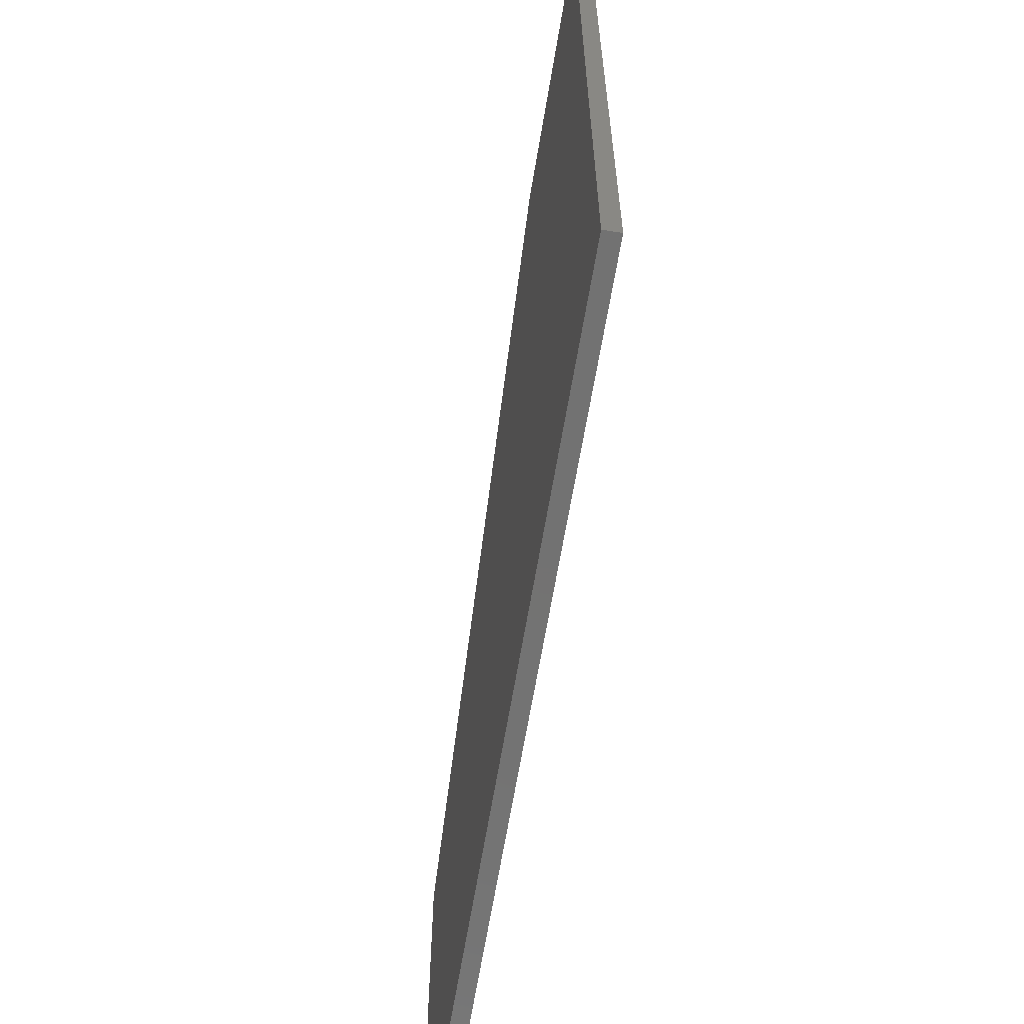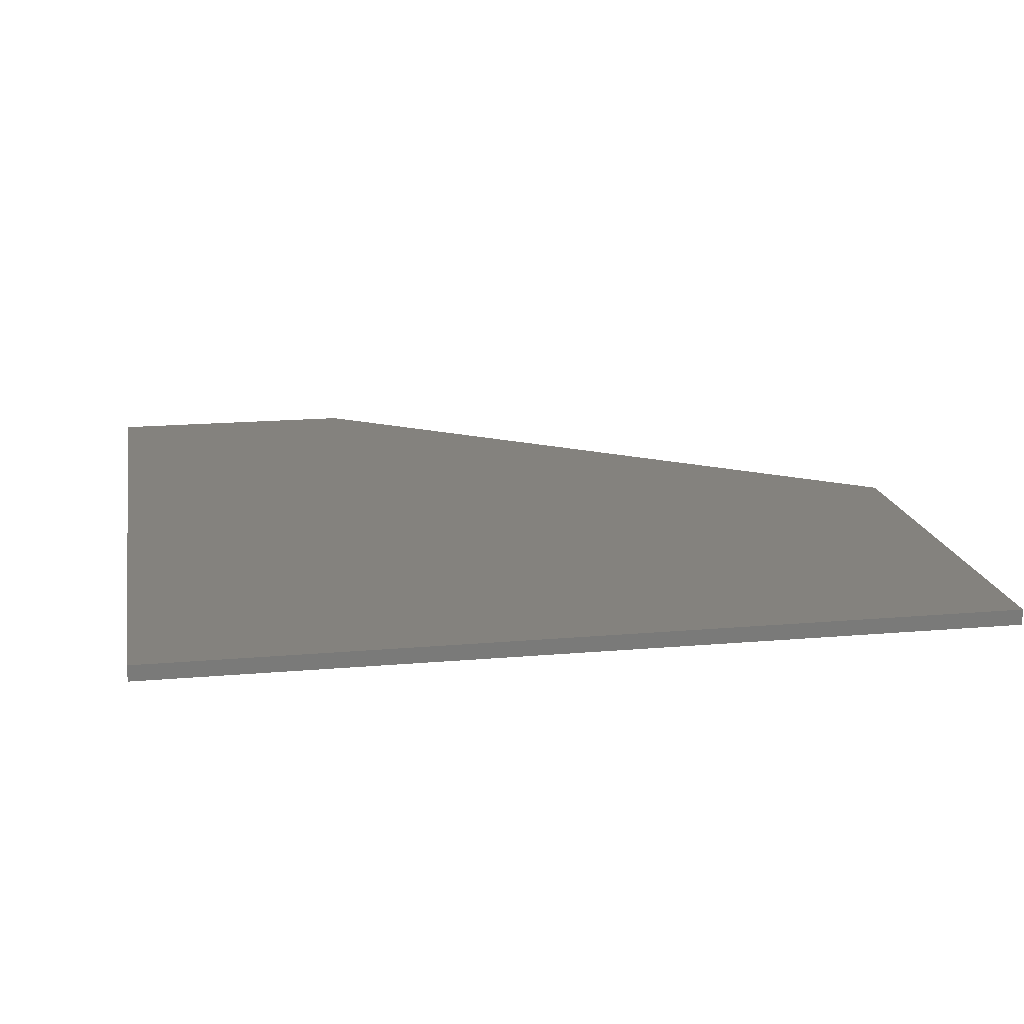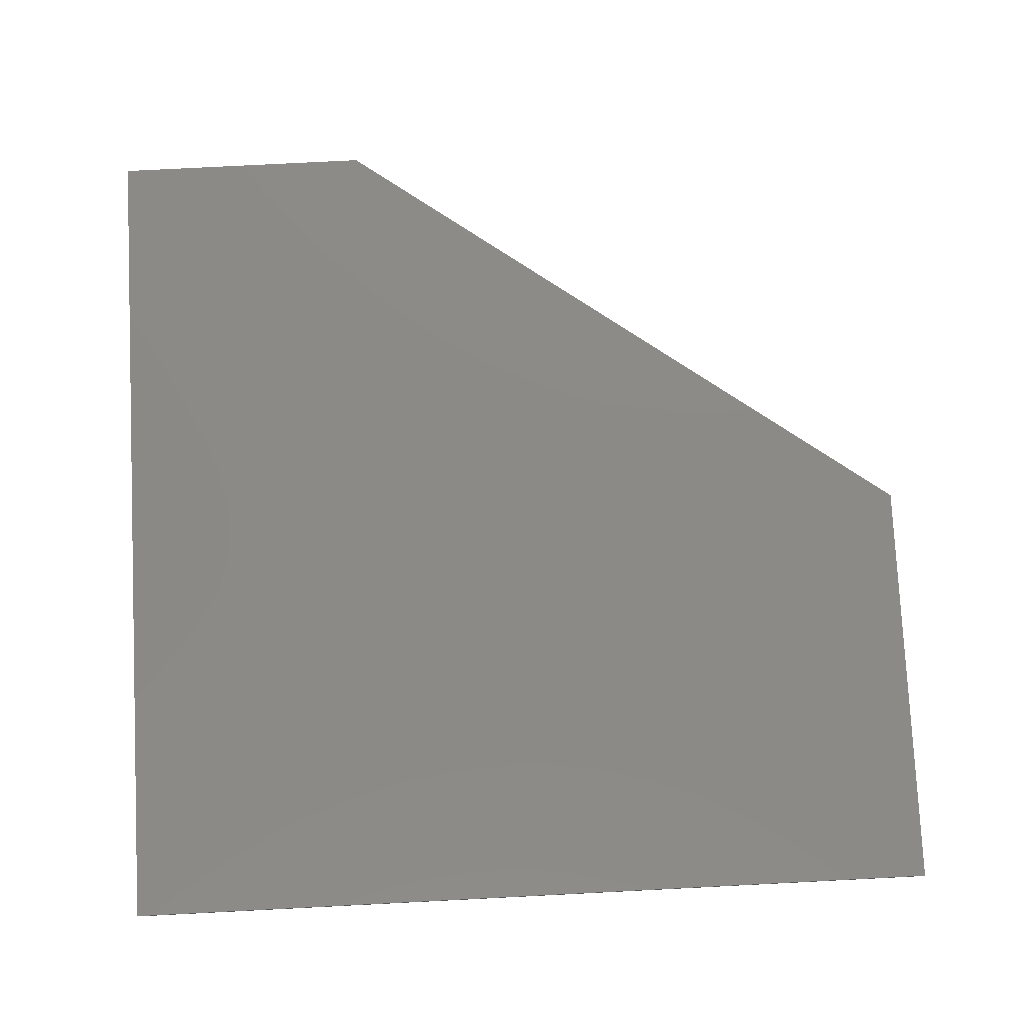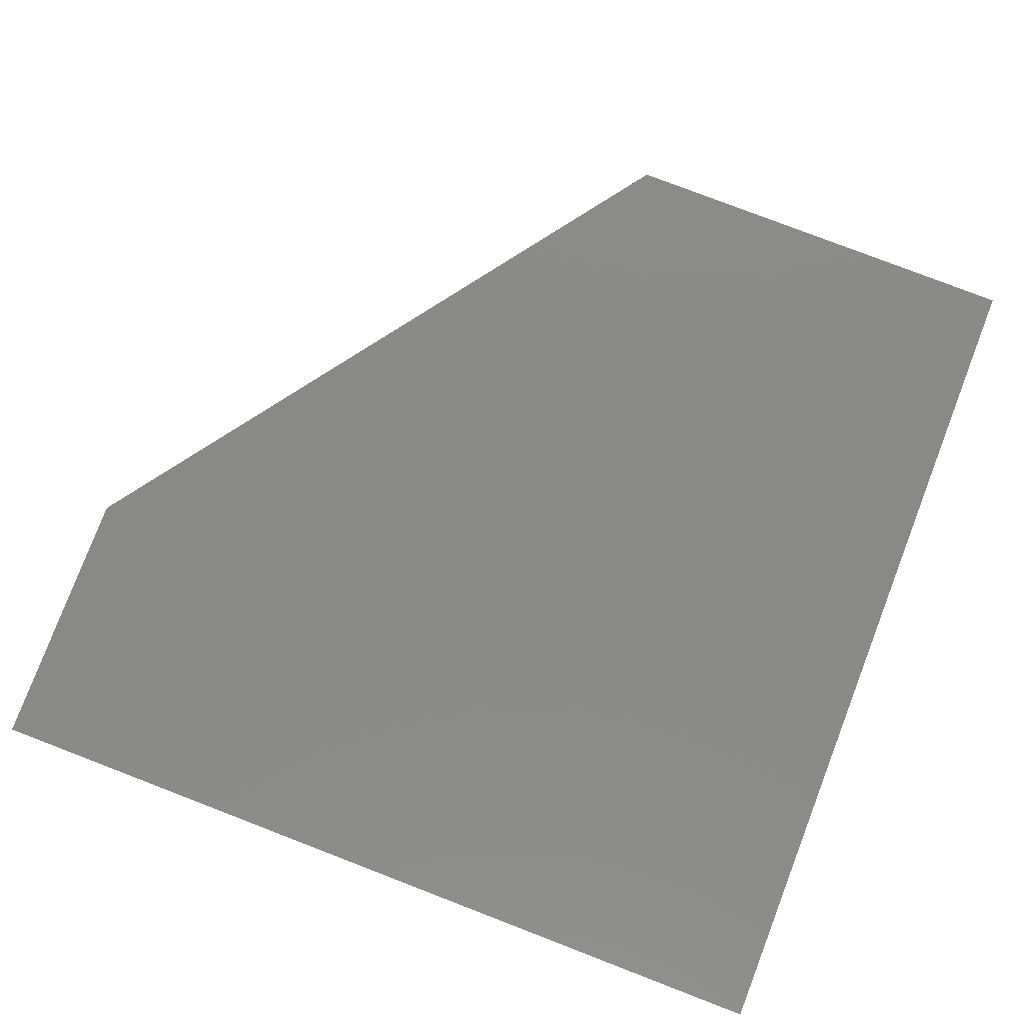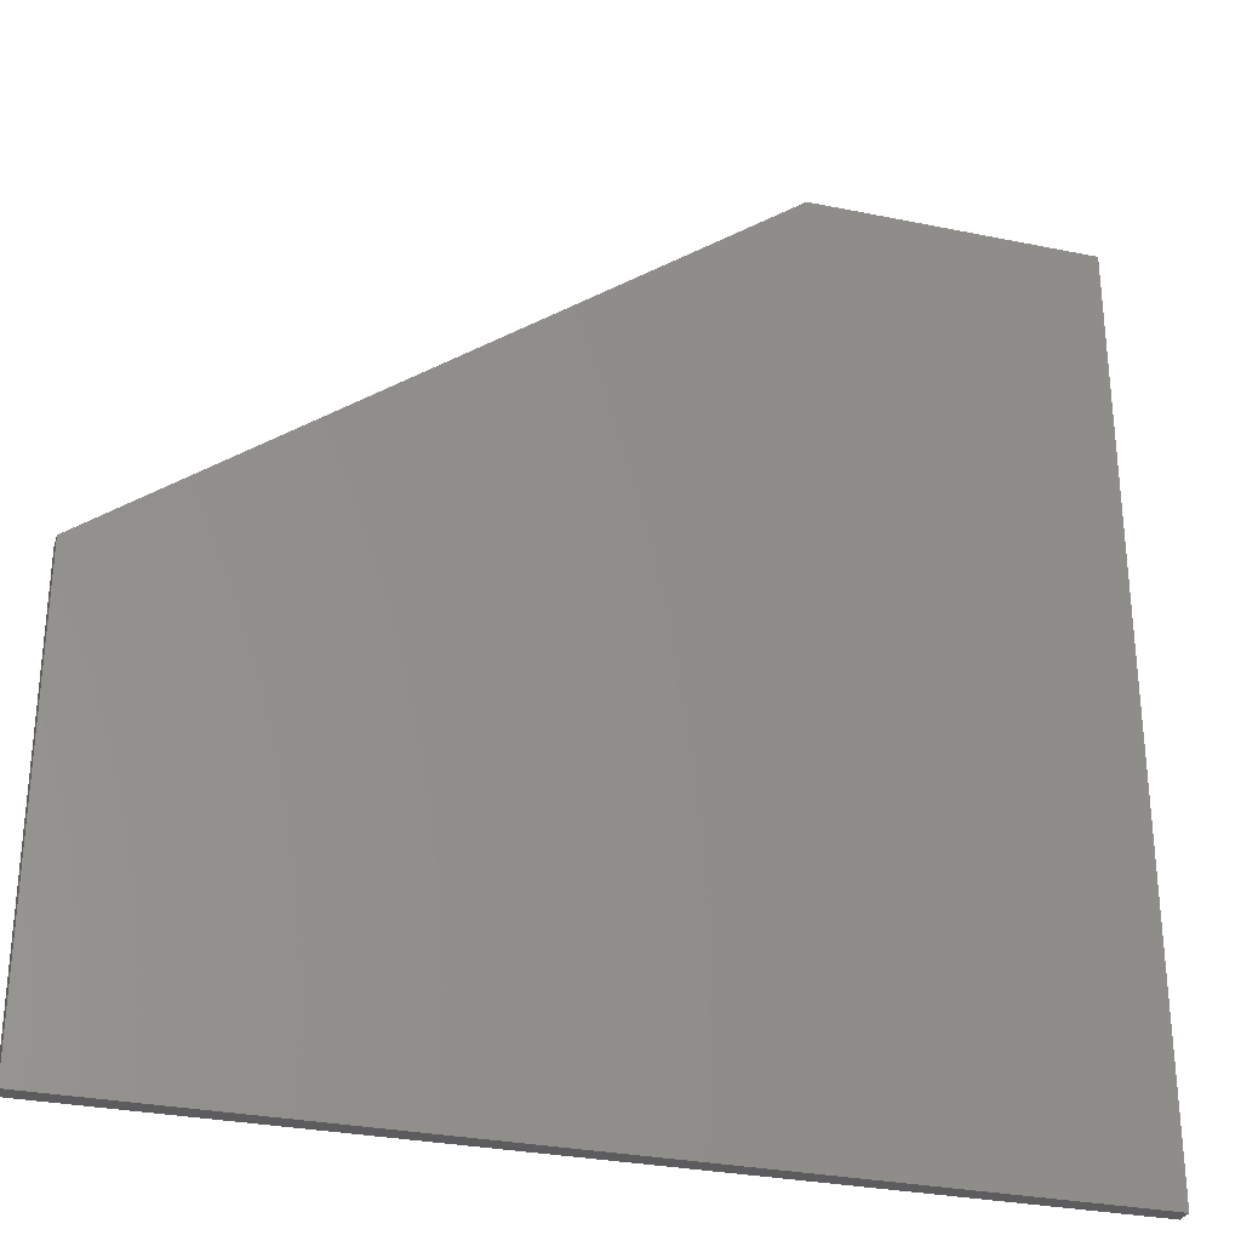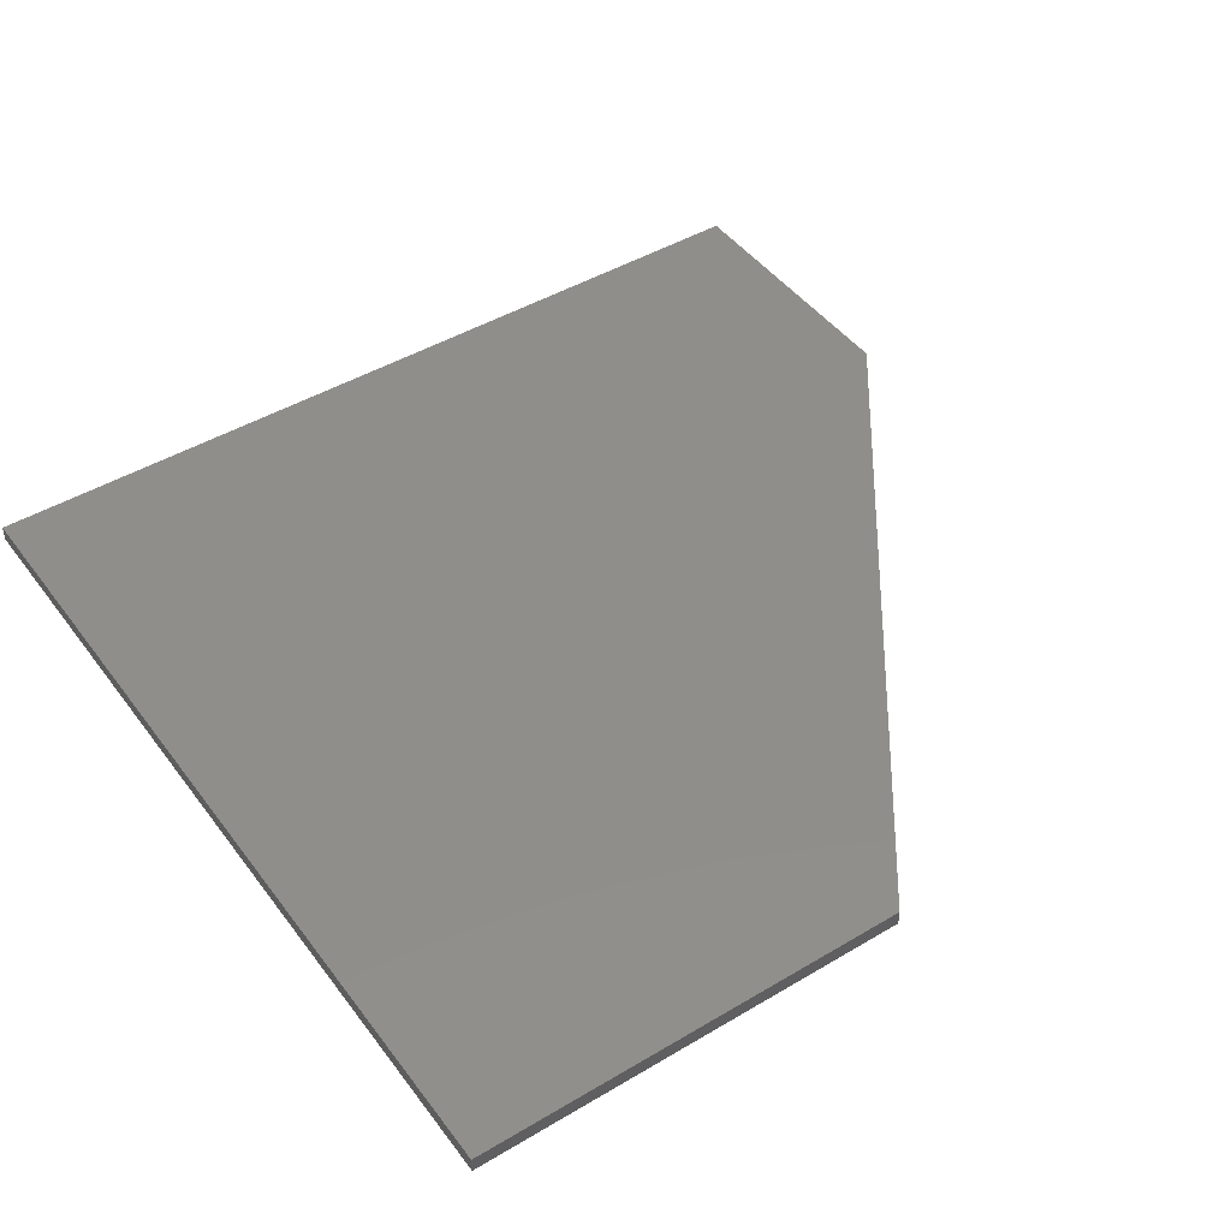
<metadata>
{"format":"stl","ext":"stl","renderer":"f3d","projection":"perspective","resolution":1024,"background":"white","views":[{"elev":-64.4,"azim":-99.4,"up":"+Y"},{"elev":17.1,"azim":-10.0,"up":"+Z"},{"elev":78.0,"azim":-2.9,"up":"+Z"},{"elev":79.3,"azim":-69.0,"up":"+Z"},{"elev":-29.8,"azim":163.2,"up":"+Y"},{"elev":45.7,"azim":55.6,"up":"+Z"}]}
</metadata>
<code>
# stl→obj: 10 verts, 16 faces
v -0.75 -0.4297 0.01562
v 0.1016 -0.4297 0.01562
v -0.75 0.4219 0.01562
v 0.1016 -0.007812 0.01562
v -0.4844 0.4219 0.01562
v -0.4844 0.4219 0
v 0.1016 -0.007812 0
v -0.75 0.4219 0
v 0.1016 -0.4297 0
v -0.75 -0.4297 0
f 1 2 3
f 3 2 4
f 3 4 5
f 6 7 8
f 8 7 9
f 8 9 10
f 5 6 3
f 3 6 8
f 2 9 4
f 4 9 7
f 5 4 6
f 6 4 7
f 3 8 1
f 1 8 10
f 1 10 2
f 2 10 9

</code>
